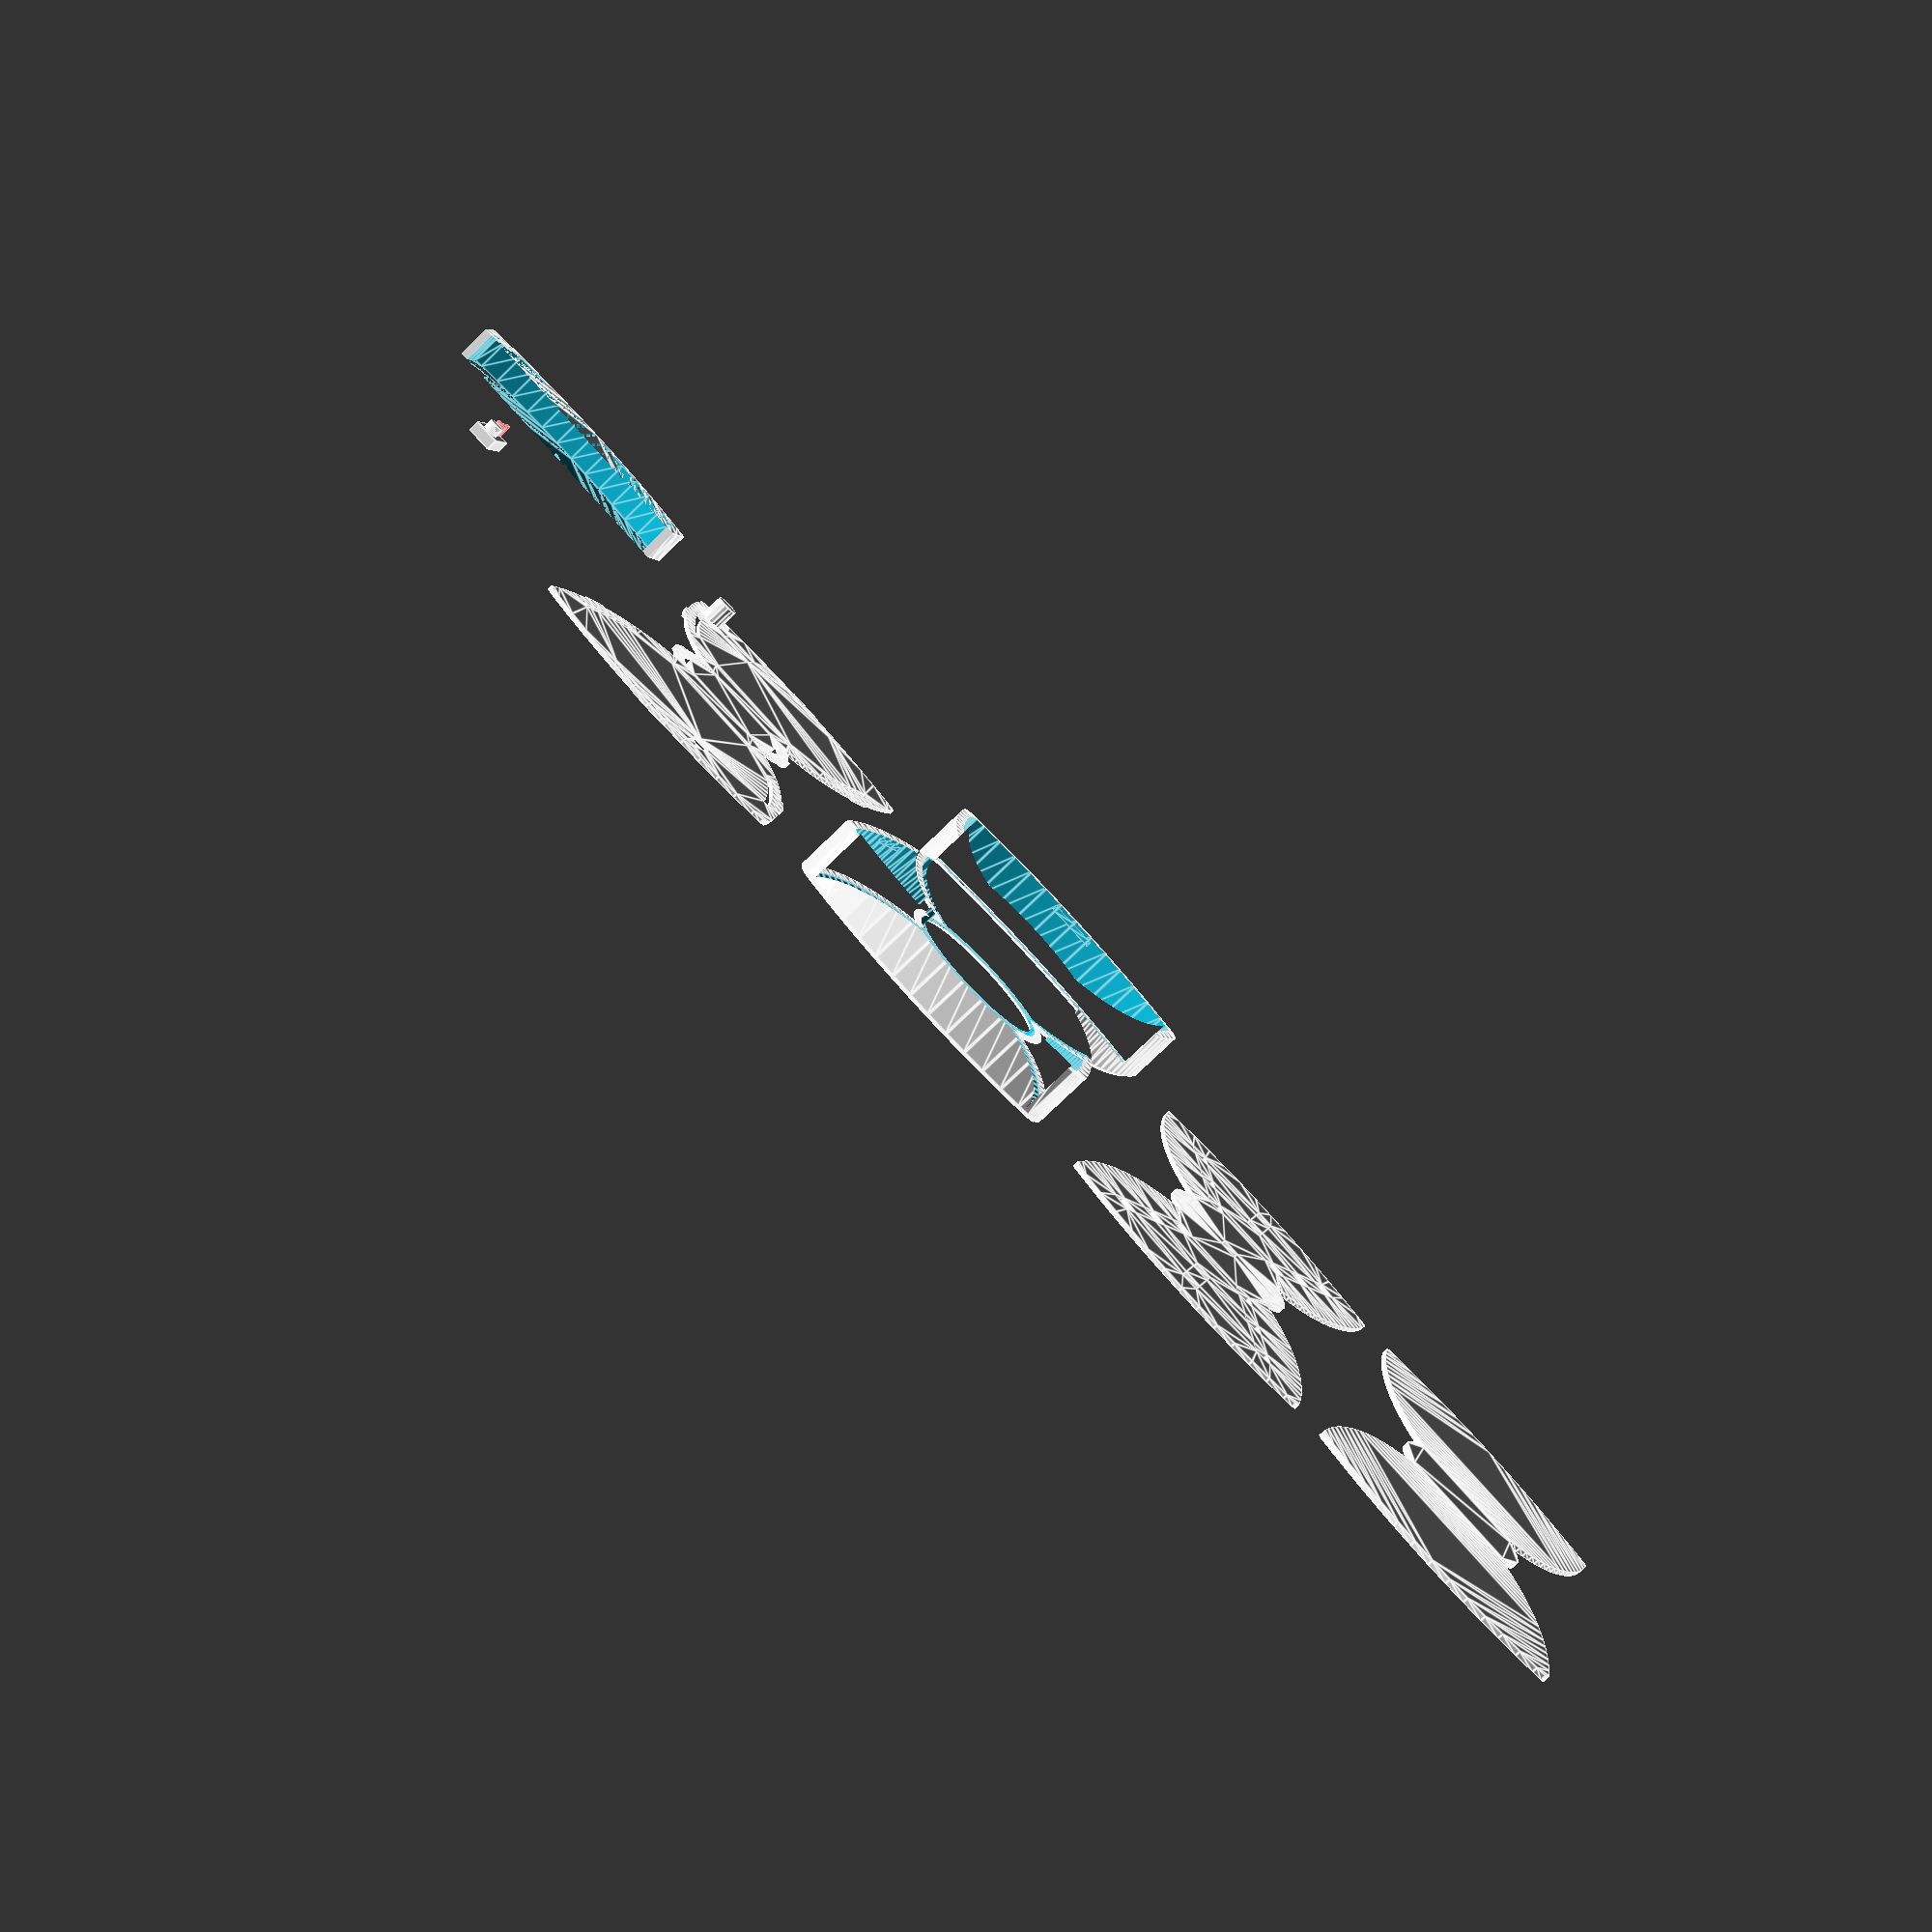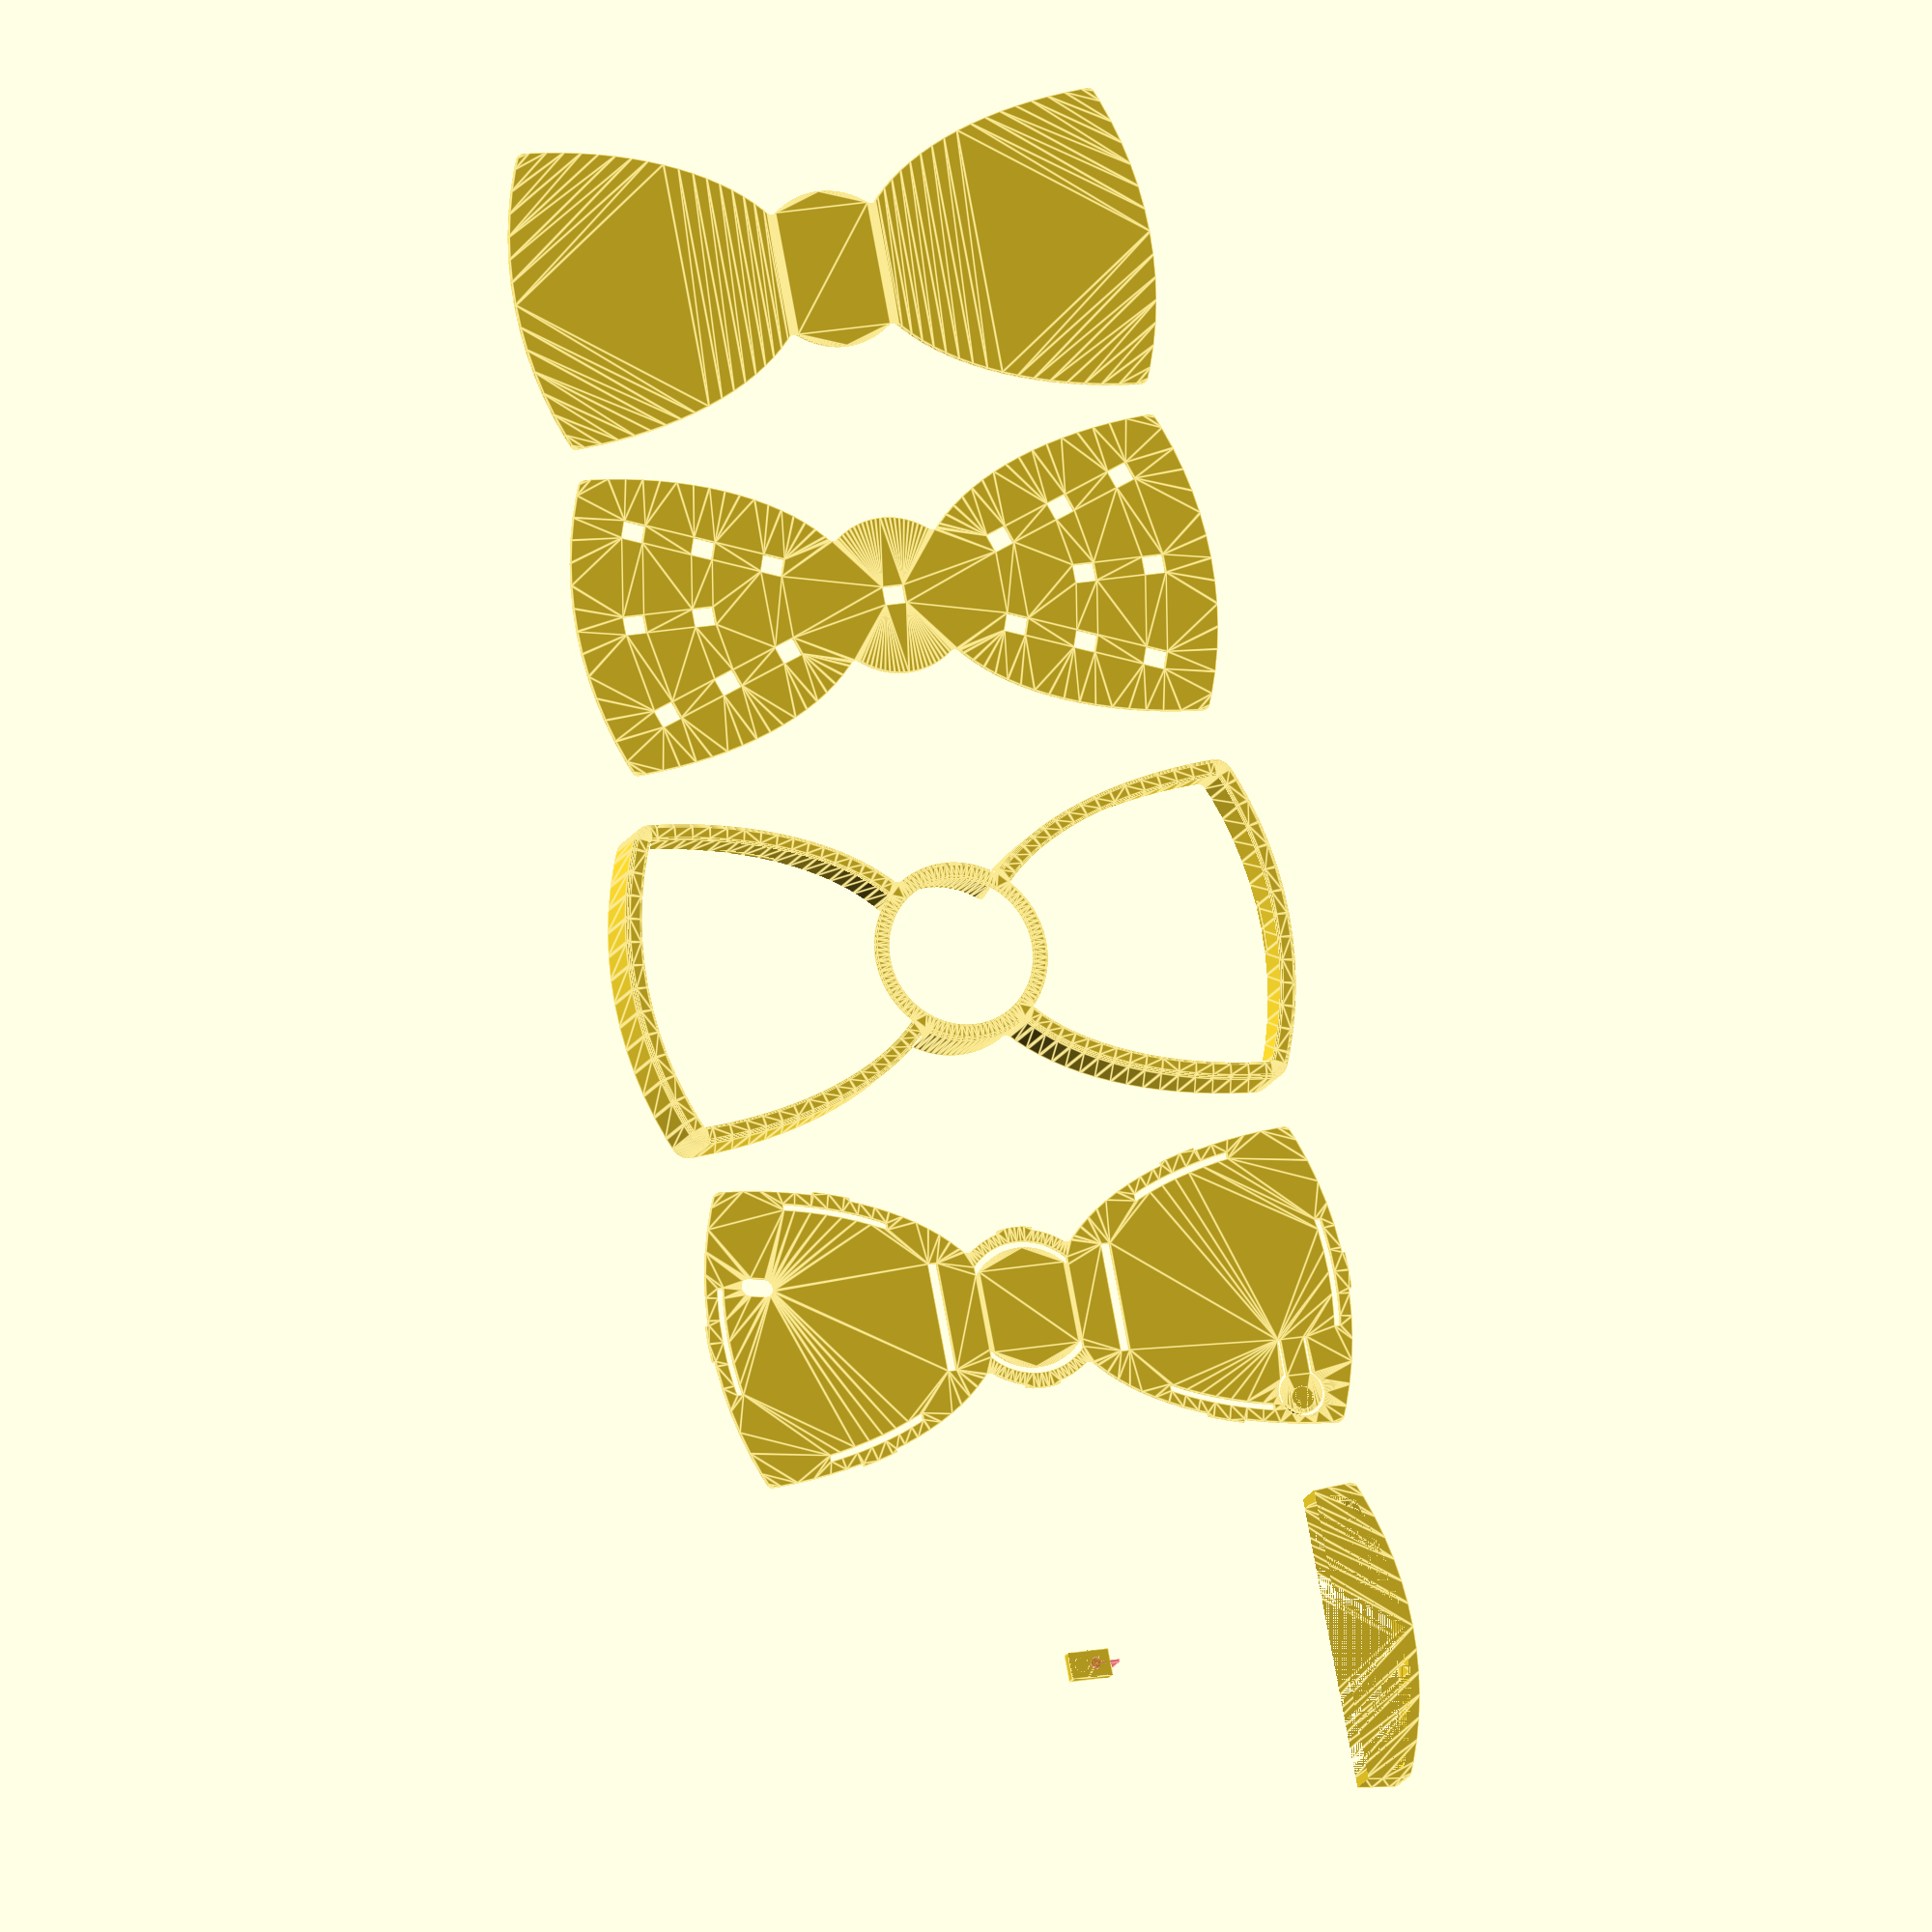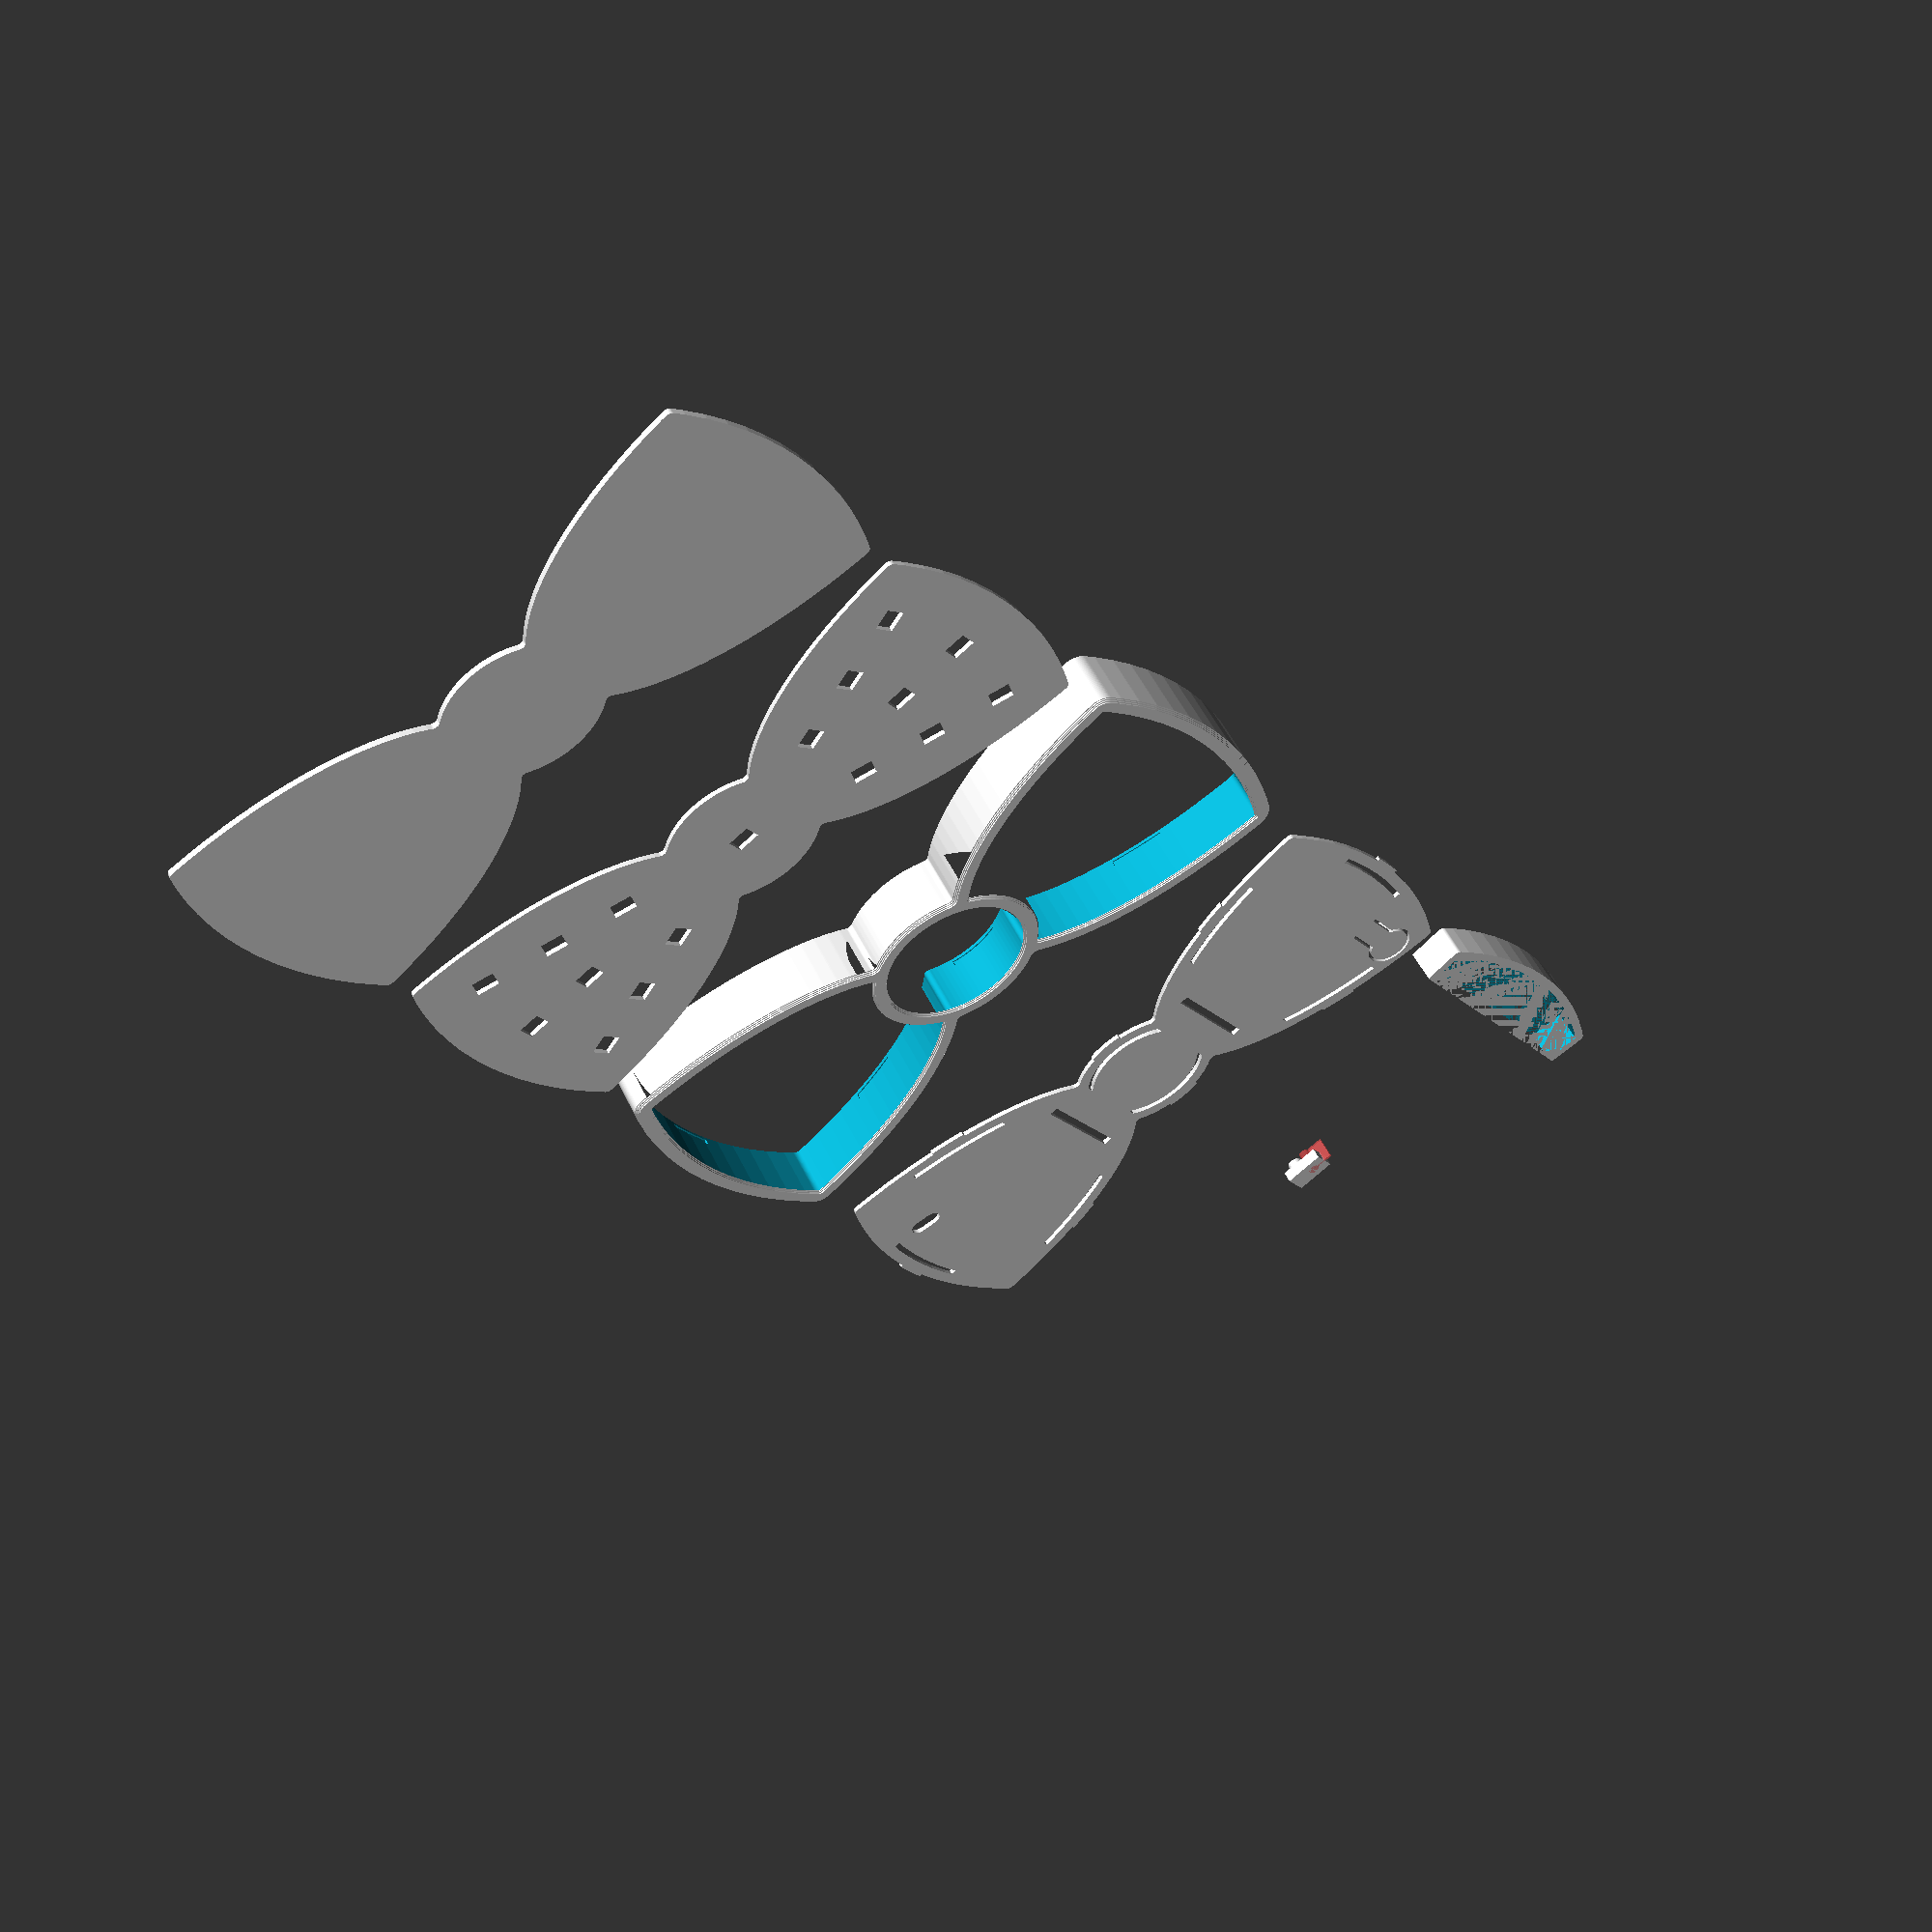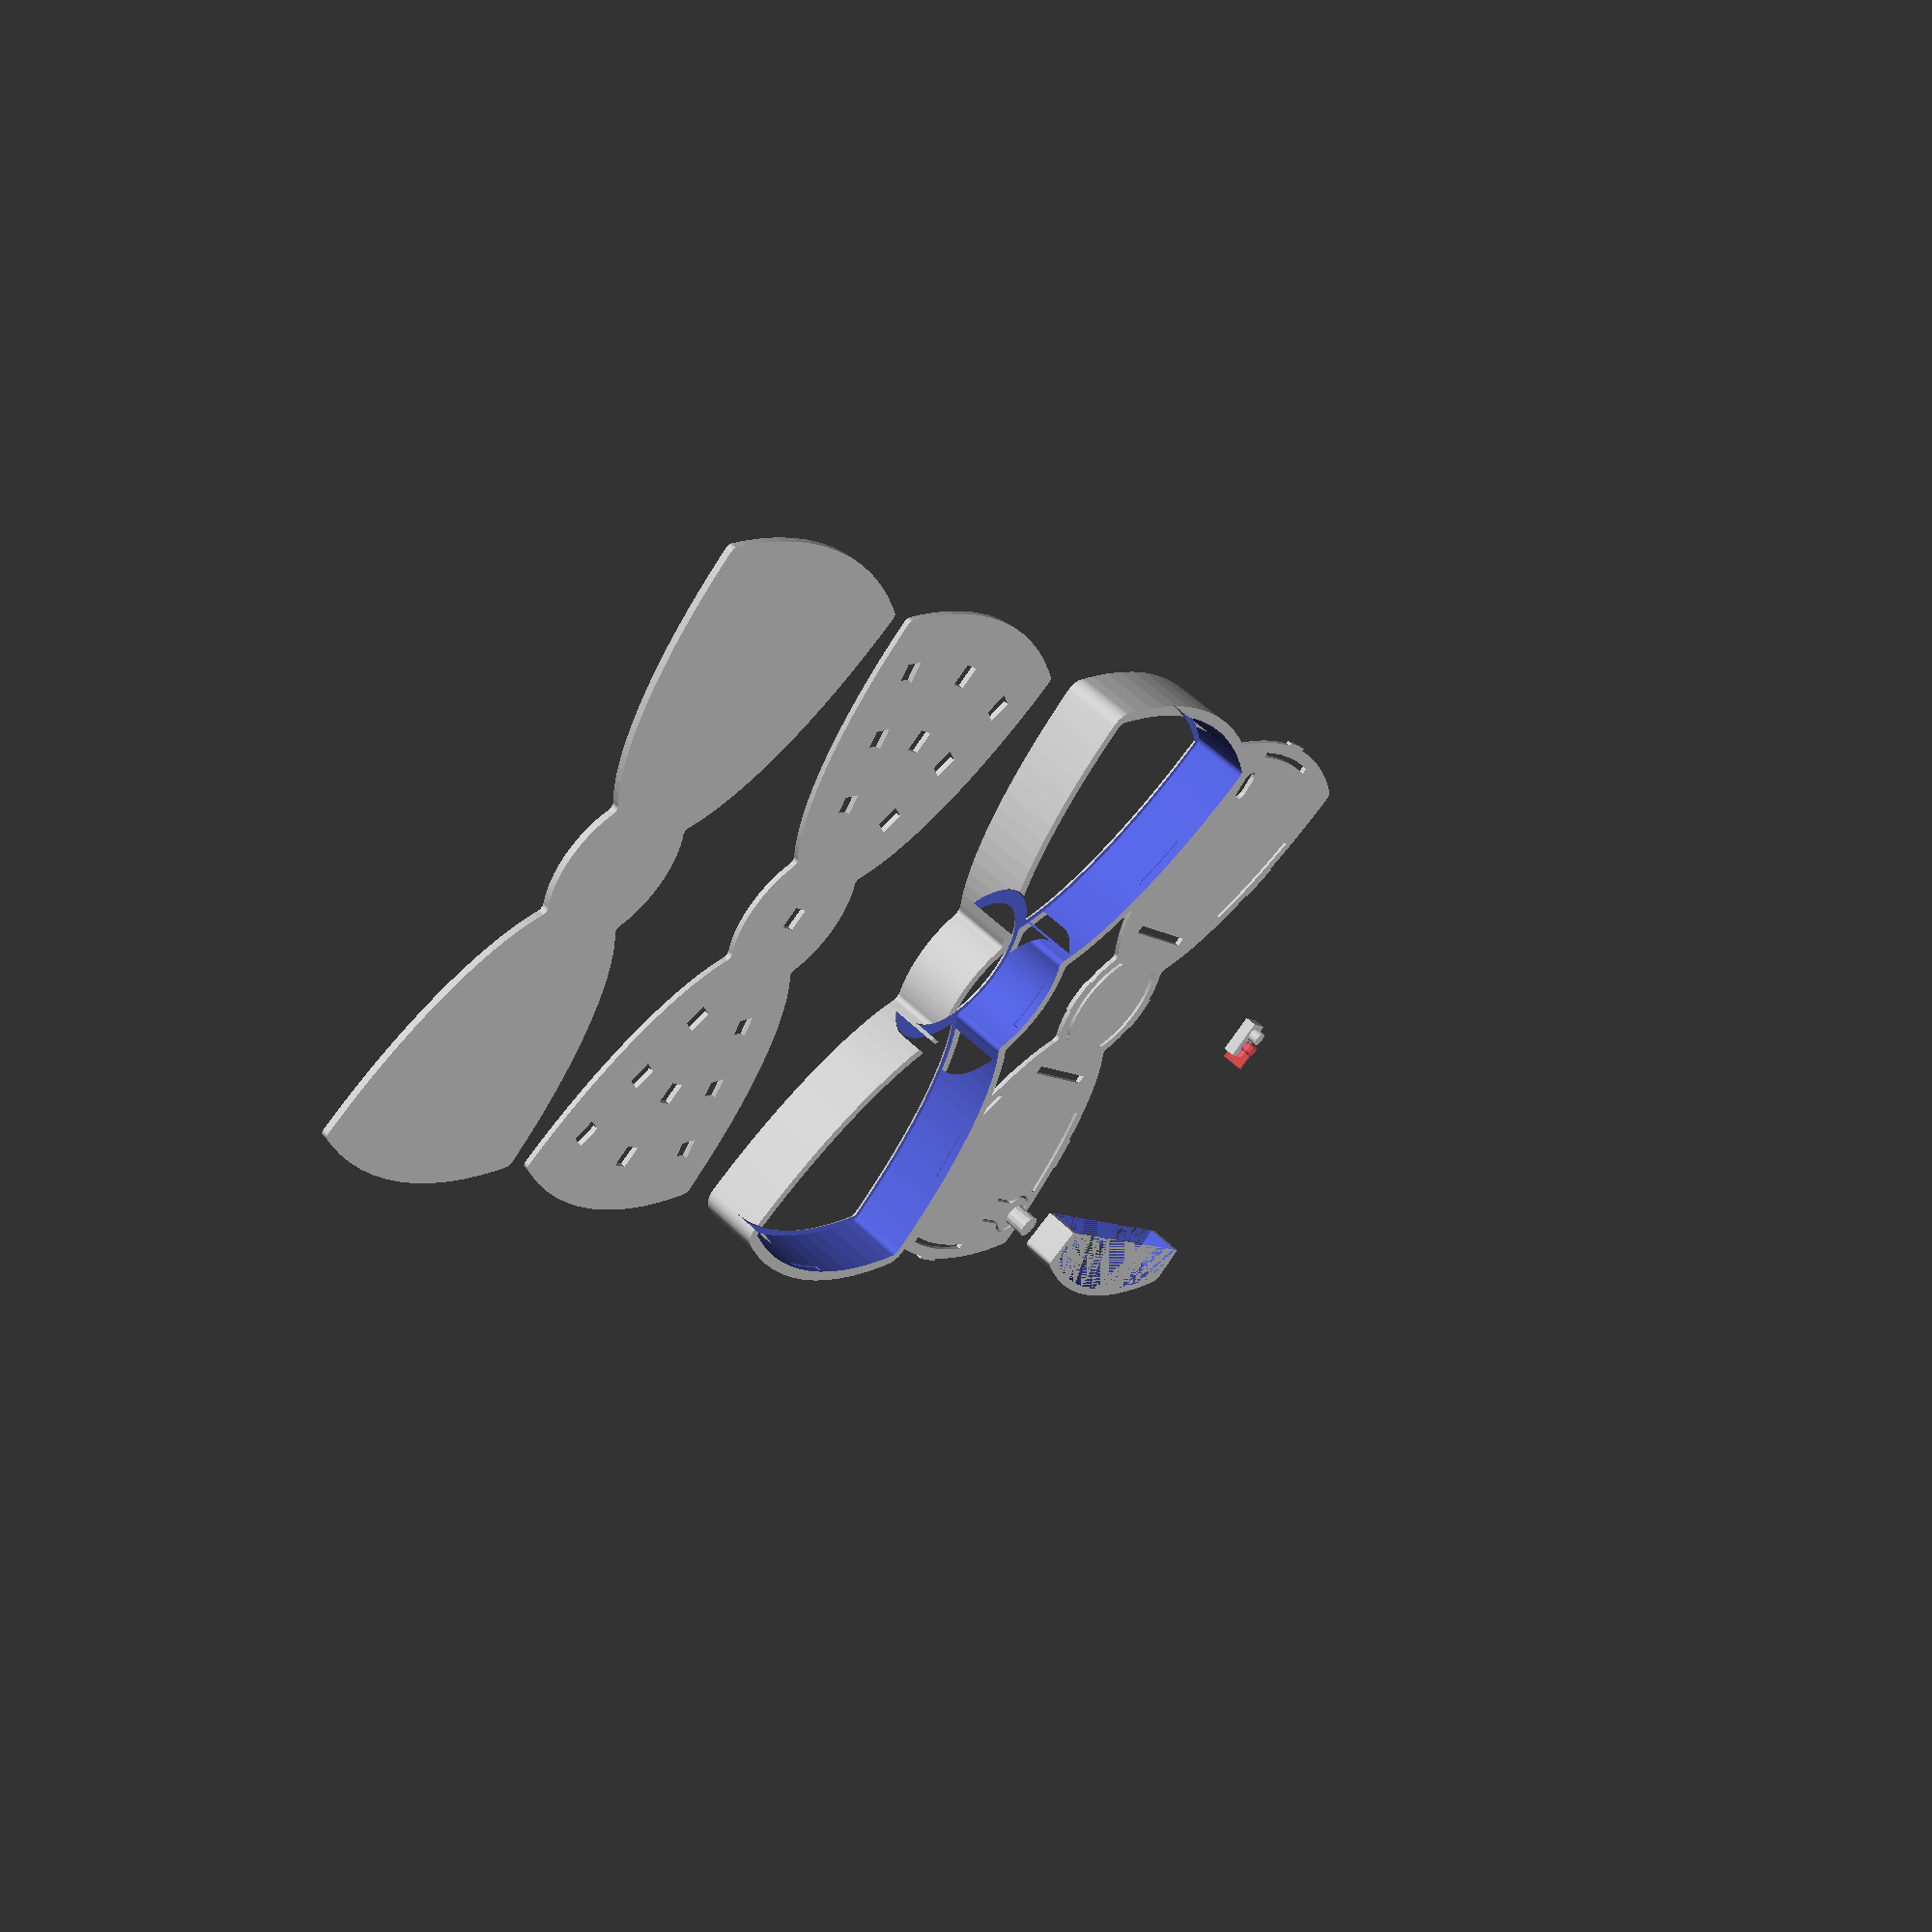
<openscad>
$fn=100;

$layer = "";
$dh = 1;

// 2.8 x 3.2 x 1.8


// BowTie with LEDholes (for manual soldering)
if(!$layer || $layer=="led_frame") linear_extrude(0.8) difference() {
    offset(r=-1) offset(r=2) bowtie(1.2);
    led_cutouts();
    mirror([1,0]) led_cutouts();
}

// BowTie diffusor
if(!$layer || $layer=="diffusor") translate([0,55,0]) linear_extrude($dh) offset(r=-1) offset(r=2) bowtie(1.2);


// BowTie frame
if(!$layer || $layer=="frame") translate([0,-60,0]) difference() {
    $h = 9.5+0.7;
    union() {
        translate([0,0,0.6]) linear_extrude($h-0.6) bowtie_outline(1.2);
        translate([0,0,0.0]) linear_extrude(0.2) offset(r=-0.6) bowtie_outline(1.2);
        translate([0,0,0.2]) linear_extrude(0.2) offset(r=-0.4) bowtie_outline(1.2);
        translate([0,0,0.4]) linear_extrude(0.2) offset(r=-0.2) bowtie_outline(1.2);
    }
    translate([0,0,0.5]) linear_extrude($h) offset(r=-1) offset(r=2.2) bowtie(1.2);
    translate([0,0,$h-1-0.5]) linear_extrude(1) intersection() {
        offset(r=-1) offset(r=2.2+0.25) bowtie(1.2);
        union() {
            square([9,100],center=true);
            translate([+30,0]) square([9,100],center=true);
            translate([-30,0]) square([9,100],center=true);
            square([200,9],center=true);
        }
    }
}

// BowTie Back Prototype
if($layer=="back_proto") translate([0,-120,0]) linear_extrude(0.75) 
difference() {       
    union() {
        offset(r=-1) offset(r=2) bowtie(1.2);
        intersection() {
            offset(r=-1) offset(r=2.2+0.3) bowtie(1.2);
            union() {
                square([7,100],center=true);
                square([200,7],center=true);
                translate([-30,0]) square([7,100],center=true);
                translate([+30,0]) square([7,100],center=true);
            }
        }
    }
    intersection() {
        difference() {
            offset(r=-1) bowtie(1.2);
            offset(r=-2) bowtie(1.2);
        }
        union() {
            square([16,100],center=true);
            translate([+100+14,0,0]) square([200,16],center=true);
            translate([-100-14,0,0]) square([200,16],center=true);
            translate([+30,0]) square([16,100],center=true);
            translate([-30,0]) square([16,100],center=true);
        }
    }
    translate([+15,0]) square([1.5,18],center=true);
    translate([-15,0]) square([1.5,18],center=true);
    translate([45,19]) square([7,3],center=true);
    //translate([45,19]) square([9,8],center=true);
    translate([45,-18]) rotate(45) button_cutout();
}

// BowTie Back PCB
if(!$layer || $layer=="back_pcb") translate([0,-120,0]) { 
    linear_extrude(0.75) difference() {       
        union() {
            offset(r=-1) offset(r=2) bowtie(1.2);
            intersection() {
                offset(r=-1) offset(r=2.2+0.3) bowtie(1.2);
                union() {
                    square([6,100],center=true);
                    square([200,6],center=true);
                    translate([-30,0]) square([6,100],center=true);
                    translate([+30,0]) square([6,100],center=true);
                }
            }
        }
        intersection() {
            difference() {
                offset(r=-1) bowtie(1.2);
                offset(r=-2) bowtie(1.2);
            }
            union() {
                square([16,100],center=true);
                translate([+100+14,0,0]) square([200,18],center=true);
                translate([-100-14,0,0]) square([200,18],center=true);
                translate([+30,0]) square([17,100],center=true);
                translate([-30,0]) square([17,100],center=true);
            }
        }
        translate([+15,0]) square([1.5,18],center=true);
        translate([-15,0]) square([1.5,18],center=true);
        translate([-43.6,-20.2+1]) button_cutout();
        // Switch Cutout
        //translate([47.9,8.4]) rotate(10) square([9,5],center=true);
        translate([47.9-2.5,8.4]) rotate(10) hull() {
            translate([+1.25,0,0]) circle(r=1.5);
            translate([-1.25,0,0]) circle(r=1.5);
        }
    }
    // Button post
    translate([-43.6,-20.2]) cylinder(r=2,h=4.5,$fn=16);
}


if($layer=="proto_stuff") translate([0,-180,0]) rotate([180,0,0]){
    switch_post();
    button_post();
    side_post();
}

if(!$layer || $layer=="pcb_stuff") translate([0,-180,0]) {
    switch_know();
    side_post_pcb();
}

module bowtie(s=1) scale(s) {
    circle(r=10);
    translate([45,0]) intersection() {
        scale([2,1]) circle(r=20);
        translate([-50,0]) circle(r=50);
    }
    mirror([1,0])translate([45,0]) intersection() {
        scale([2,1]) circle(r=20);
        translate([-50,0]) circle(r=50);
    }    
}

module led_cutout() {
    square([3.6,3.0],center=true);
}

module led_cutouts() {
    led_cutout();
    for(i=[-20,0,20]) rotate(i) translate([45,0]) led_cutout();
    for(i=[-20,0,20]) rotate(i) translate([33,0]) led_cutout();
    for(i=[-20,20]) rotate(i) translate([21,0]) led_cutout();
}

module bowtie_outline(s=1) {
    difference() {
        offset(r=-1) offset(r=4) bowtie(s);
        difference() {
            bowtie(s);
            offset(r=3) circle(r=10*s);
        }
        offset(r=3) circle(r=7.5*s);
    }
}

module bowtie_outlineX(s=1) union() {
    difference() {
        offset(r=-1) offset(r=4) bowtie(s);
        offset(r=0) bowtie(s);
        //offset(r=-0.8) offset(r=2) bowtie(1.2);
    }
    difference() {
        offset(r=3) circle(r=10*s);
        offset(r=3) circle(r=7.5*s);
    }
}


module button_cutout() {
    difference() {
        union() {
            circle(r=4);
            translate([0,5]) square([5,8],center=true);
        }
        circle(r=3.5);
        translate([0,5]) square([4,10],center=true);
    }
}



module switch_post() {
    $h = 8-1.8-3.4; // Elevation
    intersection() {
        difference() {
            linear_extrude($h) offset(r=-1) offset(r=2) bowtie(1.2);
            linear_extrude($h-1) offset(r=-1) bowtie(1.2);
            translate([45,19]) cube([4,0.5,20],center=true);
        }
        translate([48,26,0]) cylinder(r=10,h=10,$fn=32);
    }
}

module button_post() {
    $h = 8-1.8-2; // Elevation
    intersection() {
        difference() {
            linear_extrude($h) offset(r=-1) offset(r=2) bowtie(1.2);
            linear_extrude($h-1) offset(r=-1) bowtie(1.2);
            translate([45,-18]) cube([1,1,20],center=true);
        }
        translate([48,-26,0]) cylinder(r=10,h=10,$fn=32);
    }
}


module side_post() {
    $h = 8-1.8; // Elevation
    intersection() {
        difference() {
            linear_extrude($h) offset(r=-1) offset(r=2) bowtie(1.2);
            linear_extrude($h) offset(r=-1) bowtie(1.2);
        }
        translate([-50,0,0]) cube([15,50,20],center=true);
    }
}

module side_post_pcb() {
    $h = 8-2; // Elevation
    intersection() {
        difference() {
            linear_extrude($h) offset(r=-1) offset(r=2) bowtie(1.2);
            linear_extrude($h) offset(r=-0.5) bowtie(1.2);
        }
        translate([-50,0,0]) cube([15,50,20],center=true);
    }
}

module switch_know() {
    // 8.2mm for diffusor, pcb, space and bottom of lid
    // diff+pcb+switch: 5.6mm
    // 2.6mm below lid
    difference() {
        union() {
            translate([2.5,0,0])cylinder(r=1.3,h=2.6+0.75+0.3,$fn=32);
            translate([1,0,2/2])cube([7,4.5,2],center=true);
        }
        #cylinder(r=1,h=4,$fn=32);
        #translate([-2,0,2])cube([4,0.5,4],center=true);
    }
}
</openscad>
<views>
elev=256.1 azim=285.2 roll=225.9 proj=p view=edges
elev=14.8 azim=11.0 roll=162.5 proj=o view=edges
elev=128.9 azim=216.4 roll=24.8 proj=p view=solid
elev=124.8 azim=143.5 roll=224.5 proj=p view=solid
</views>
